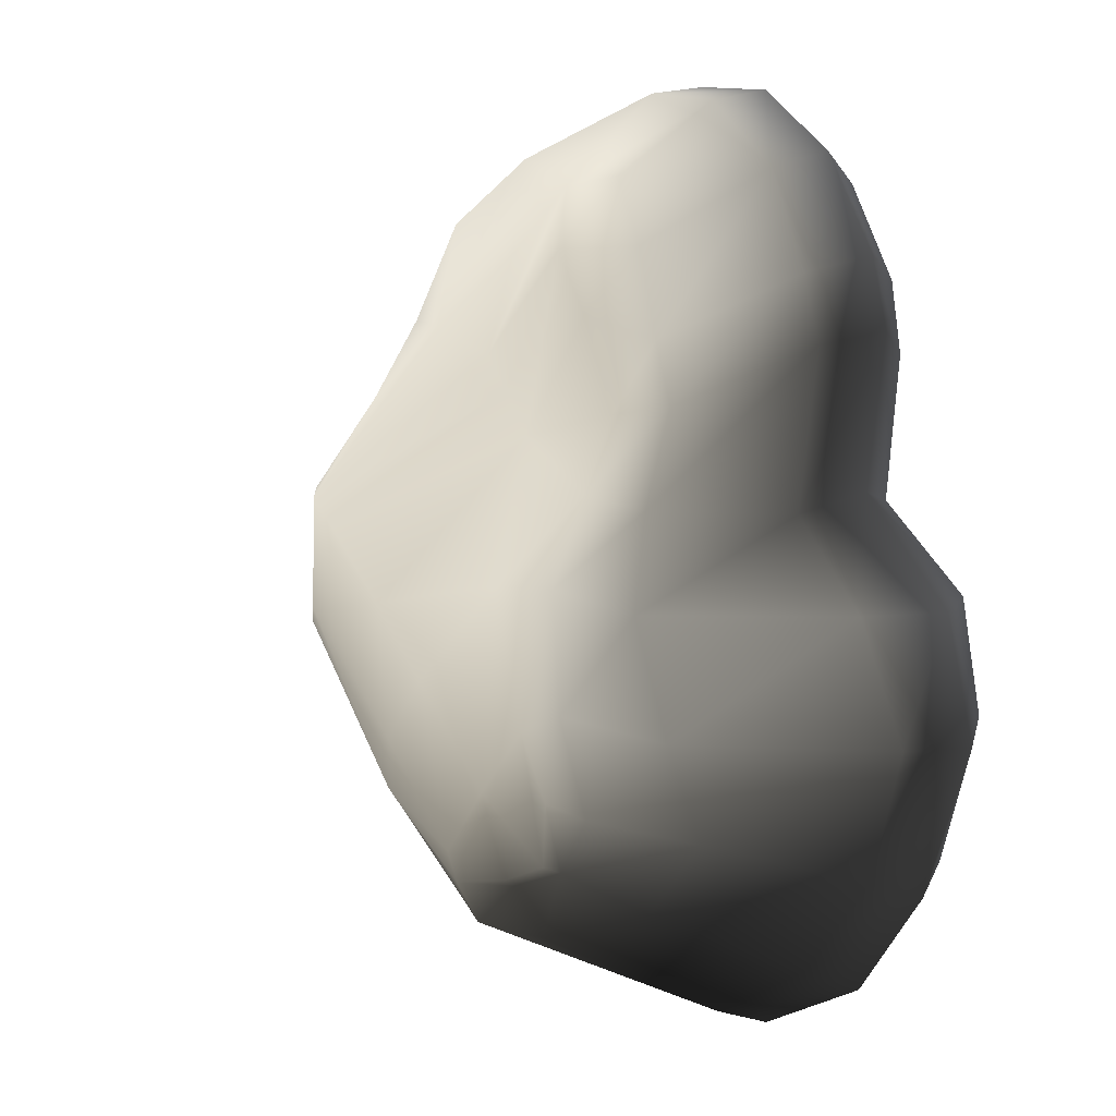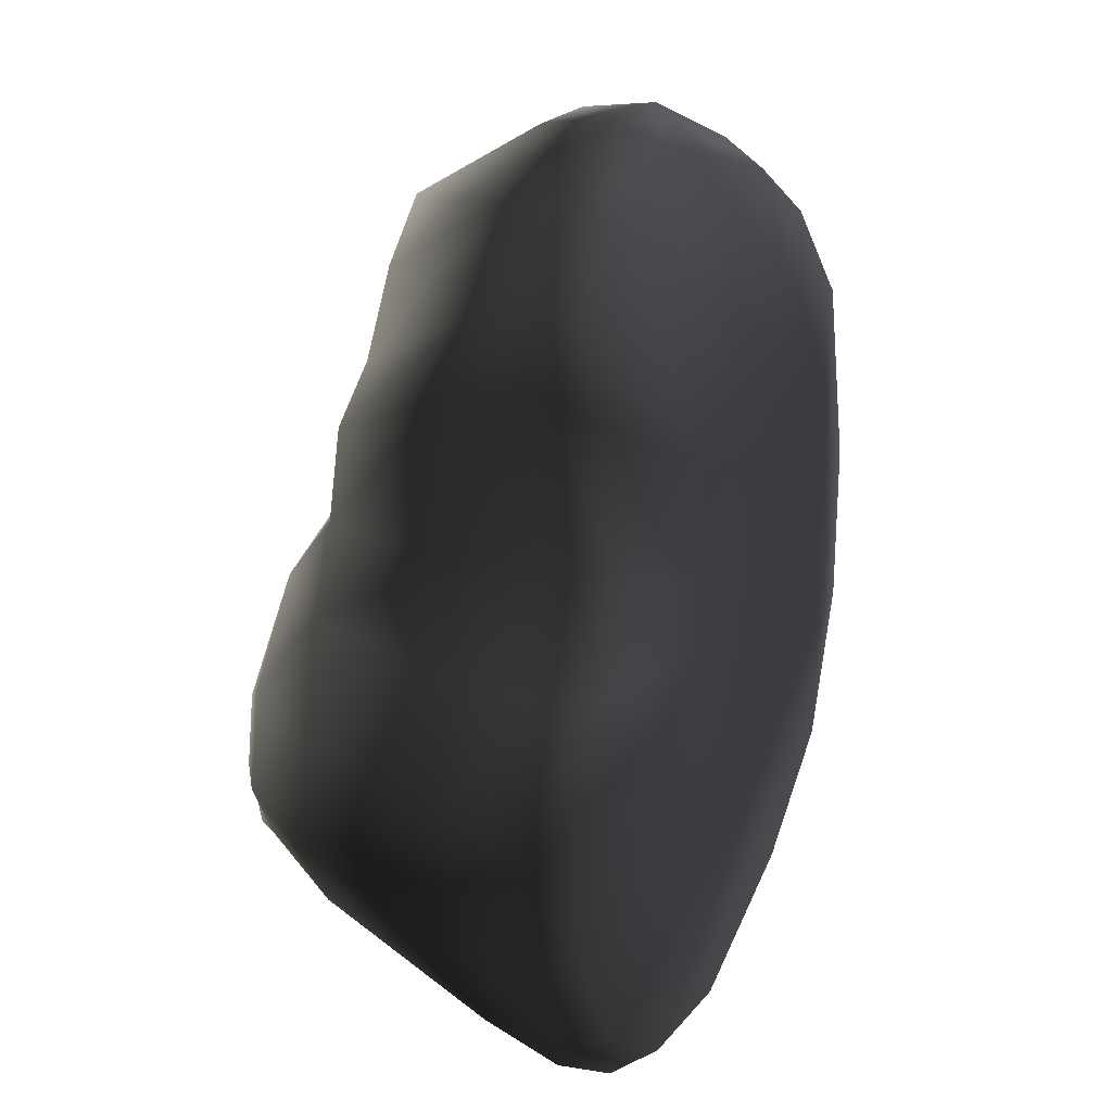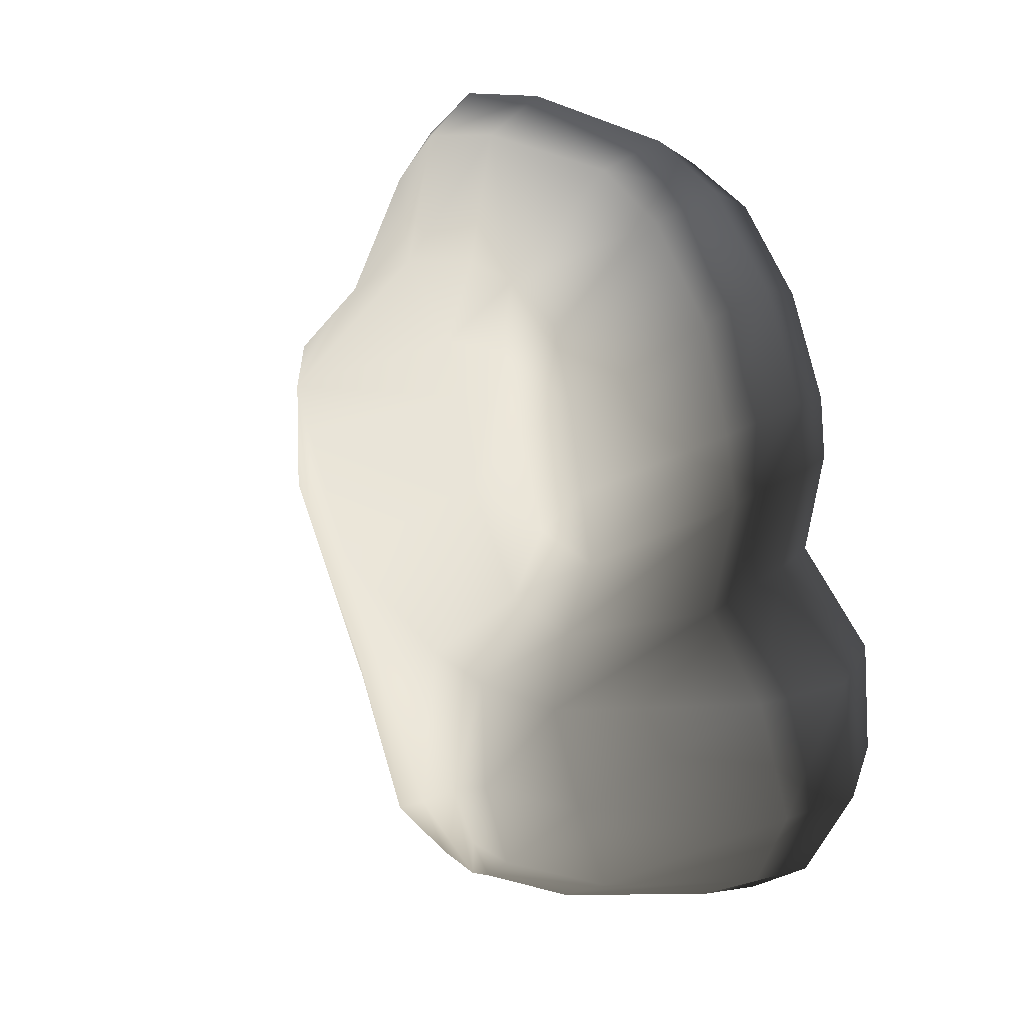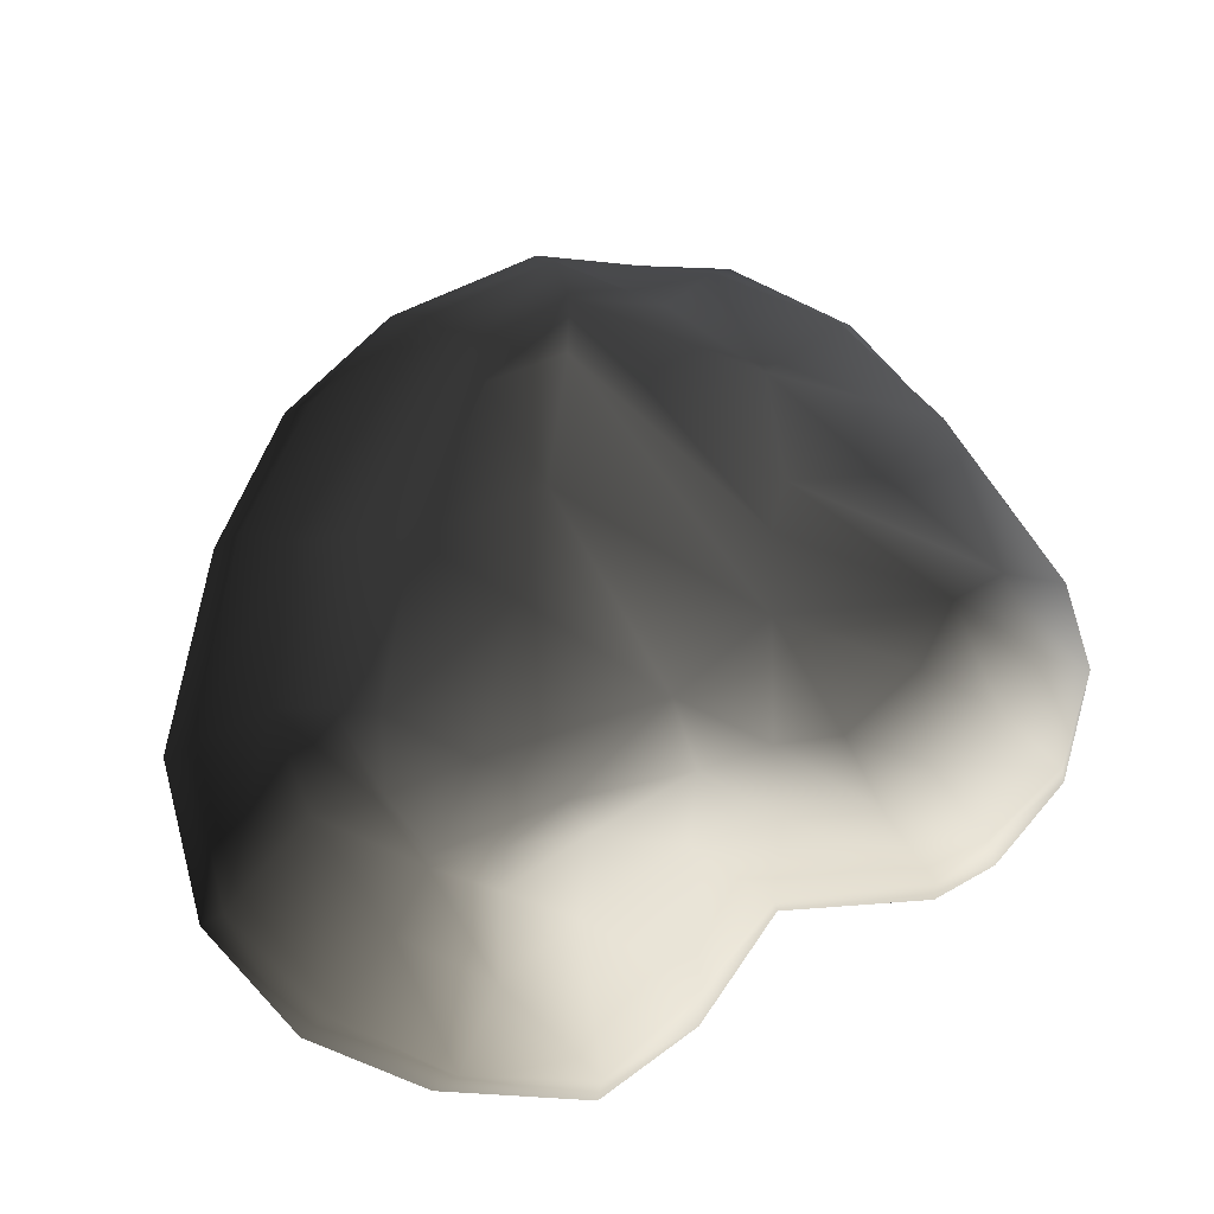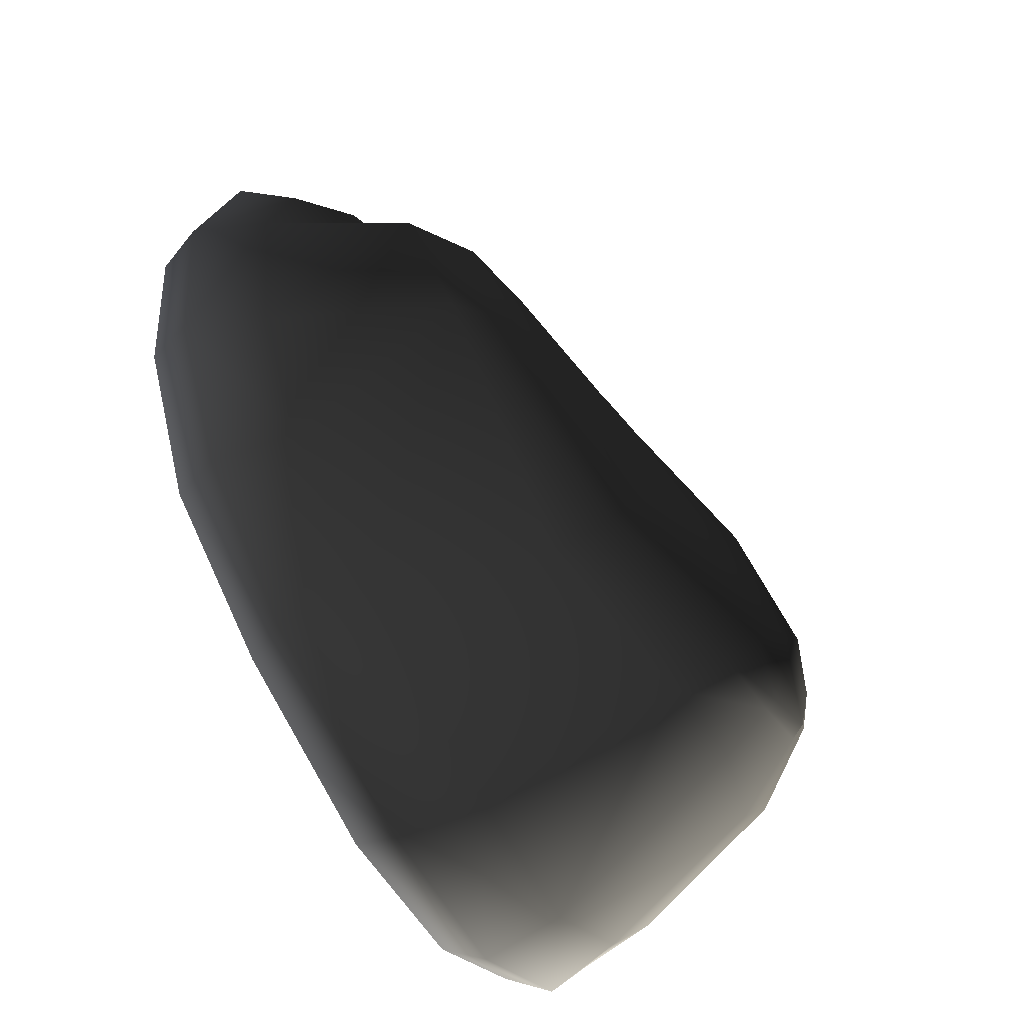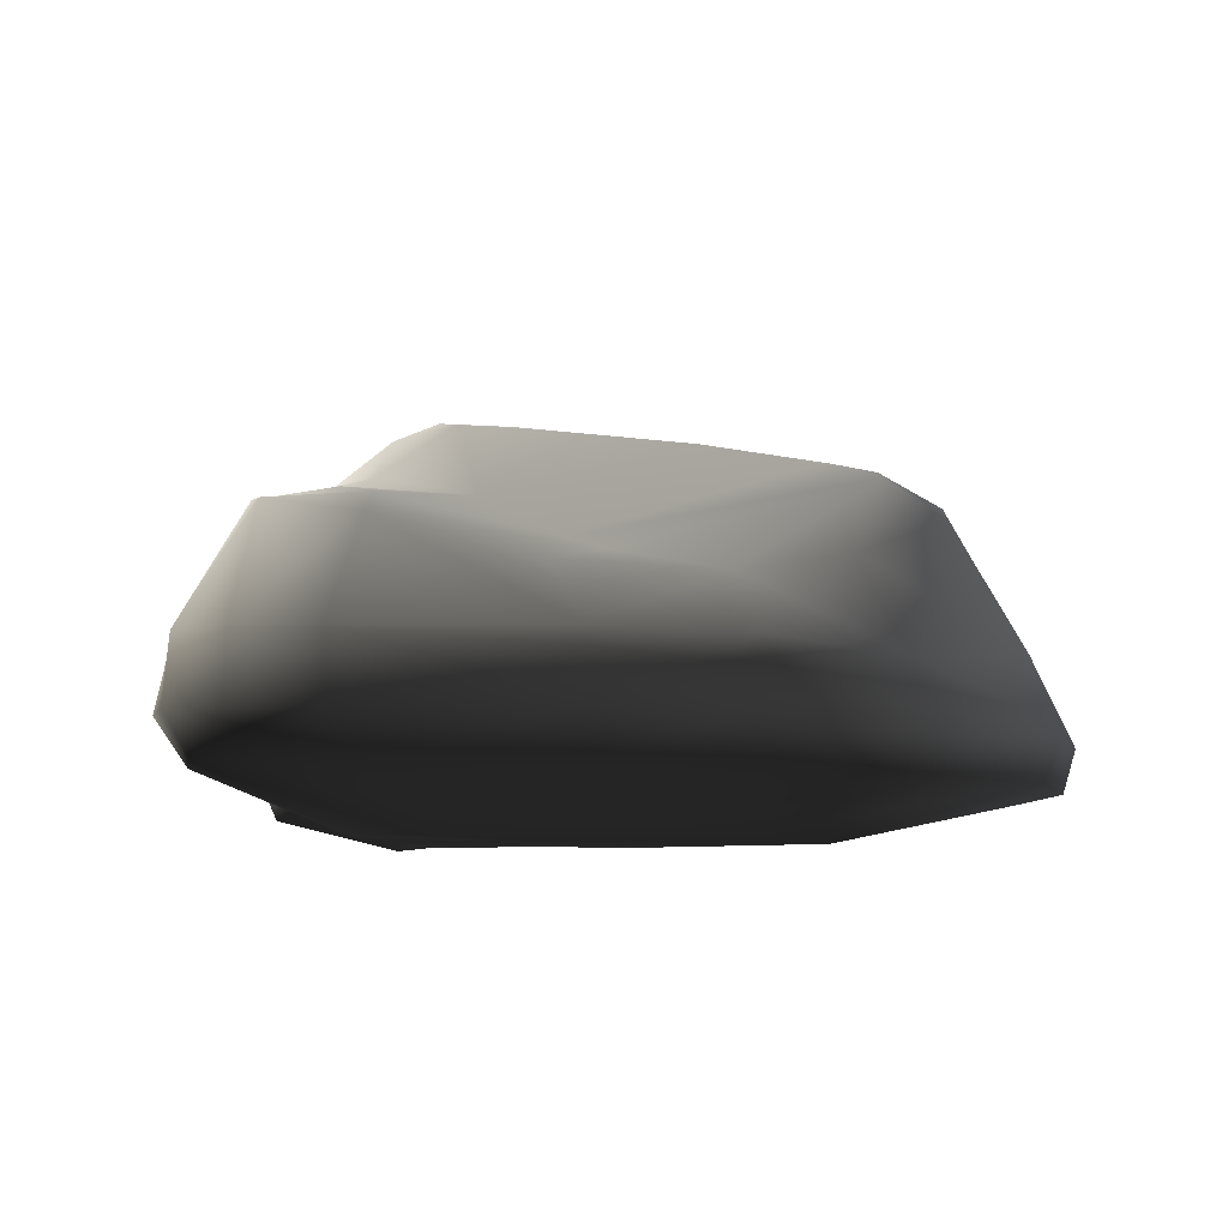
<metadata>
{"format":"obj","ext":"obj","renderer":"f3d","projection":"perspective","resolution":1024,"background":"white","views":[{"elev":10.2,"azim":52.5,"up":"+Y"},{"elev":16.1,"azim":111.6,"up":"+Y"},{"elev":40.5,"azim":57.4,"up":"+Y"},{"elev":71.3,"azim":75.3,"up":"+Z"},{"elev":-56.3,"azim":-61.1,"up":"+Y"},{"elev":-6.9,"azim":-158.2,"up":"+Z"}]}
</metadata>
<code>
v -0.3287 -0.5948 0.1691
v -0.5474 -0.417 0.1573
v -0.5255 -0.1887 0.4406
v -0.1844 -0.5071 0.4474
v -0.3661 -0.6528 0.0309
v -0.5948 -0.4711 0.02858
v -8.335e-05 -0.8192 0.04799
v 0.03538 -0.7597 0.1847
v 0.1125 -0.593 0.5226
v 0.3109 -0.8198 0.0442
v 0.3328 -0.764 0.1764
v 0.3011 -0.5702 0.5288
v -0.7327 -0.2373 0.03399
v -0.675 -0.229 0.1595
v 0.1608 -0.4974 0.5998
v -0.1375 -0.4097 0.5349
v -0.4272 -0.1395 0.5015
v 0.3226 -0.4624 0.6032
v -0.5978 0.05129 0.3831
v 0.2043 -0.4244 0.6483
v -0.576 -0.4904 -0.04356
v -0.7093 -0.2427 -0.04141
v -0.7392 0.03435 -0.03814
v -0.7741 0.03446 0.04276
v -0.3246 -0.652 -0.04297
v 0.5448 -0.6364 0.174
v 0.3328 -0.764 0.1764
v 0.3011 -0.5702 0.5288
v 0.5053 -0.4902 0.4714
v 0.5438 -0.6942 0.04812
v 0.3109 -0.8198 0.0442
v 0.6895 -0.4976 0.05063
v 0.697 -0.4472 0.1776
v 0.623 -0.3492 0.4683
v 0.7617 -0.2188 0.1764
v 0.7741 -0.2312 0.03506
v 0.4458 -0.4115 0.6026
v 0.5114 -0.3119 0.6044
v 0.3226 -0.4624 0.6032
v 0.4545 -0.2914 0.6395
v 0.4335 -0.4007 0.6285
v 0.3246 -0.4488 0.6233
v 0.1608 -0.4974 0.5998
v 0.1125 -0.593 0.5226
v 0.2043 -0.4244 0.6483
v 0.7617 -0.2188 0.1764
v 0.623 -0.3492 0.4683
v 0.558 -0.2012 0.4819
v 0.6588 -0.02194 0.1733
v 0.6915 -0.02989 0.01146
v 0.7741 -0.2312 0.03506
v 0.4886 -0.007873 0.4917
v 0.5524 0.1308 0.2111
v 0.5399 0.1503 0.04984
v 0.5114 -0.3119 0.6044
v 0.4597 -0.1557 0.6161
v 0.7123 -0.2031 -0.04441
v 0.6436 -0.02029 -0.07189
v 0.498 0.1231 -0.03517
v 0.4797 0.1517 0.4646
v 0.5922 0.4157 0.06524
v 0.5399 0.1503 0.04984
v 0.5524 0.1308 0.2111
v 0.5888 0.4013 0.2076
v 0.4797 0.1517 0.4646
v 0.5015 0.314 0.4341
v 0.5429 0.5107 0.1994
v 0.5616 0.5346 0.06869
v 0.4499 0.6958 0.0647
v 0.4505 0.6713 0.1858
v 0.289 0.7915 0.05535
v 0.2936 0.7756 0.1759
v 0.498 0.1231 -0.03517
v 0.54 0.37 -0.01907
v 0.5238 0.4884 -0.01236
v 0.5429 0.5107 0.1994
v 0.5015 0.314 0.4341
v 0.4397 0.4099 0.4121
v 0.4505 0.6713 0.1858
v 0.3648 0.2881 0.4388
v 0.3654 0.166 0.4945
v 0.4797 0.1517 0.4646
v 0.3976 0.02931 0.5822
v 0.4886 -0.007873 0.4917
v 0.4597 -0.1557 0.6161
v 0.4104 -0.1848 0.653
v 0.4545 -0.2914 0.6395
v 0.5114 -0.3119 0.6044
v 0.2791 0.0197 0.6049
v 0.1395 0.2305 0.4399
v 0.2849 0.4398 0.4321
v 0.3806 0.553 0.3985
v 0.3075 0.6575 0.3826
v 0.2936 0.7756 0.1759
v 0.1405 0.6393 0.3549
v 0.13 0.7854 0.1682
v -0.225 0.6693 0.1669
v -0.1035 0.5085 0.2868
v -0.2526 0.6983 0.05082
v 0.1182 0.7959 0.04754
v -0.1259 0.3355 0.324
v 0.1779 0.5351 0.4032
v 0.289 0.7915 0.05535
v -0.03099 0.2834 0.3559
v -0.4903 0.05069 0.4573
v -0.3457 0.3681 0.2763
v -0.497 0.2271 0.3134
v -0.6206 0.3512 0.1346
v -0.4575 0.5434 0.1552
v -0.6657 0.4013 0.03454
v -0.4901 0.585 0.04891
v -0.7224 0.04432 0.1647
v -0.5978 0.05129 0.3831
v -0.7741 0.03446 0.04276
v -0.4272 -0.1395 0.5015
v -0.3767 0.01885 0.4927
v -0.3477 -0.1265 0.5199
v -0.09385 -0.3096 0.5633
v -0.1375 -0.4097 0.5349
v 0.2043 -0.4244 0.6483
v 0.06181 -0.1734 0.6032
v 0.3151 -0.3002 0.6607
v 0.3246 -0.4488 0.6233
v 0.4335 -0.4007 0.6285
v -0.1303 -0.07724 0.5597
v 0.4505 0.6713 0.1858
v 0.4397 0.4099 0.4121
v 0.3806 0.553 0.3985
v -8.335e-05 -0.8192 0.04799
v 0.001117 -0.792 -0.03087
v -0.3246 -0.652 -0.04297
v 0.3109 -0.8198 0.0442
v 0.2975 -0.7676 -0.03612
v 0.5438 -0.6942 0.04812
v 0.5167 -0.6465 -0.03244
v 0.6895 -0.4976 0.05063
v 0.648 -0.46 -0.02902
v 0.5167 -0.6465 -0.03244
v 0.5438 -0.6942 0.04812
v 0.7741 -0.2312 0.03506
v 0.7123 -0.2031 -0.04441
v 0.4499 0.6958 0.0647
v 0.4261 0.6402 -0.0137
v 0.5238 0.4884 -0.01236
v 0.5616 0.5346 0.06869
v 0.289 0.7915 0.05535
v 0.2768 0.7268 -0.02119
v 0.1182 0.7959 0.04754
v 0.1135 0.722 -0.03186
v -0.2526 0.6983 0.05082
v -0.2182 0.6516 -0.02883
v -0.4901 0.585 0.04891
v -0.4584 0.5445 -0.02836
v -0.6657 0.4013 0.03454
v -0.6421 0.3707 -0.04054
v -0.7741 0.03446 0.04276
v -0.7392 0.03435 -0.03814
v -0.3246 -0.652 -0.04297
v -0.3202 -0.195 -0.1189
v -0.576 -0.4904 -0.04356
v 0.001117 -0.792 -0.03087
v 0.1121 -0.4369 -0.1119
v 0.2975 -0.7676 -0.03612
v 0.3255 -0.3629 -0.1101
v 0.5167 -0.6465 -0.03244
v 0.648 -0.46 -0.02902
v 0.4145 -0.1516 -0.1185
v 0.7123 -0.2031 -0.04441
v 0.6436 -0.02029 -0.07189
v 0.4052 -0.01852 -0.128
v 0.498 0.1231 -0.03517
v 0.3842 0.07317 -0.1144
v 0.54 0.37 -0.01907
v 0.3494 0.282 -0.1113
v 0.5238 0.4884 -0.01236
v 0.4261 0.6402 -0.0137
v 0.1149 0.4321 -0.1178
v 0.2768 0.7268 -0.02119
v 0.1135 0.722 -0.03186
v -0.2182 0.6516 -0.02883
v -0.1695 0.3746 -0.1145
v 0.1136 -0.02034 -0.1171
v -0.3059 0.2027 -0.1194
v -0.6421 0.3707 -0.04054
v -0.4584 0.5445 -0.02836
v -0.7392 0.03435 -0.03814
v -0.7093 -0.2427 -0.04141
v -0.675 -0.229 0.1595
v -0.7327 -0.2373 0.03399
g Stone01_843_62
f 1 3 2
f 1 4 3
f 2 5 1
f 2 6 5
f 7 1 5
f 7 8 1
f 8 4 1
f 8 9 4
f 10 8 7
f 10 11 8
f 11 9 8
f 11 12 9
f 2 13 6
f 2 14 13
f 2 3 14
f 4 9 15
f 4 15 16
f 16 3 4
f 16 17 3
f 18 9 12
f 17 19 3
f 16 15 20
f 5 6 21
f 6 22 21
f 6 13 22
f 19 14 3
f 13 23 22
f 13 24 23
f 5 21 25
f 7 5 25
f 26 28 27
f 26 29 28
f 27 30 26
f 27 31 30
f 32 26 30
f 32 33 26
f 33 29 26
f 33 34 29
f 35 34 33
f 33 36 35
f 33 32 36
f 37 29 34
f 37 28 29
f 37 34 38
f 37 39 28
f 40 37 38
f 40 41 37
f 41 39 37
f 41 42 39
f 42 43 39
f 39 43 44
f 42 45 43
f 46 48 47
f 49 48 46
f 50 49 46
f 50 46 51
f 49 52 48
f 49 53 52
f 49 54 53
f 49 50 54
f 55 47 48
f 55 48 56
f 56 48 52
f 50 51 57
f 50 57 58
f 54 50 58
f 54 58 59
f 53 60 52
f 61 63 62
f 61 64 63
f 64 65 63
f 64 66 65
f 67 66 64
f 64 68 67
f 64 61 68
f 69 67 68
f 69 70 67
f 71 70 69
f 71 72 70
f 61 62 73
f 61 73 74
f 68 61 74
f 68 74 75
f 76 78 77
f 79 78 76
f 80 77 78
f 81 77 80
f 81 82 77
f 83 82 81
f 83 84 82
f 85 84 83
f 83 86 85
f 87 85 86
f 87 88 85
f 83 89 86
f 89 83 81
f 80 90 81
f 89 81 90
f 80 91 90
f 78 91 80
f 78 92 91
f 93 92 79
f 93 79 94
f 95 93 94
f 95 94 96
f 97 95 96
f 97 98 95
f 96 99 97
f 96 100 99
f 101 95 98
f 101 102 95
f 102 93 95
f 102 92 93
f 102 91 92
f 90 91 102
f 103 96 94
f 103 100 96
f 102 101 104
f 90 102 104
f 105 104 101
f 106 105 101
f 106 101 98
f 97 106 98
f 106 107 105
f 108 107 106
f 108 106 109
f 97 109 106
f 99 109 97
f 110 108 109
f 110 109 111
f 99 111 109
f 112 107 108
f 112 113 107
f 107 113 105
f 108 114 112
f 108 110 114
f 115 105 113
f 105 116 104
f 115 116 105
f 115 117 116
f 118 117 115
f 118 115 119
f 119 120 118
f 120 121 118
f 120 122 121
f 89 121 122
f 89 122 86
f 123 122 120
f 123 124 122
f 124 86 122
f 124 87 86
f 118 125 117
f 118 121 125
f 89 125 121
f 125 116 117
f 90 116 125
f 89 90 125
f 90 104 116
f 126 128 127
f 129 131 130
f 132 129 130
f 132 130 133
f 134 132 133
f 134 133 135
f 136 138 137
f 136 139 138
f 140 136 137
f 140 137 141
f 142 144 143
f 142 145 144
f 146 142 143
f 146 143 147
f 148 146 147
f 148 147 149
f 150 148 149
f 150 149 151
f 152 150 151
f 152 151 153
f 154 152 153
f 154 153 155
f 156 154 155
f 156 155 157
f 158 160 159
f 161 158 159
f 161 159 162
f 163 161 162
f 163 162 164
f 165 163 164
f 166 165 164
f 166 164 167
f 168 166 167
f 169 168 167
f 169 167 170
f 171 169 170
f 171 170 172
f 172 170 167
f 173 171 172
f 173 172 174
f 175 173 174
f 176 175 174
f 176 174 177
f 178 176 177
f 179 178 177
f 180 179 177
f 180 177 181
f 174 182 177
f 174 172 182
f 172 167 182
f 182 167 164
f 182 164 162
f 162 159 182
f 182 159 183
f 183 177 182
f 183 181 177
f 184 181 183
f 184 185 181
f 185 180 181
f 186 183 159
f 186 184 183
f 187 186 159
f 160 187 159
f 113 112 188
f 112 189 188
f 112 114 189

</code>
